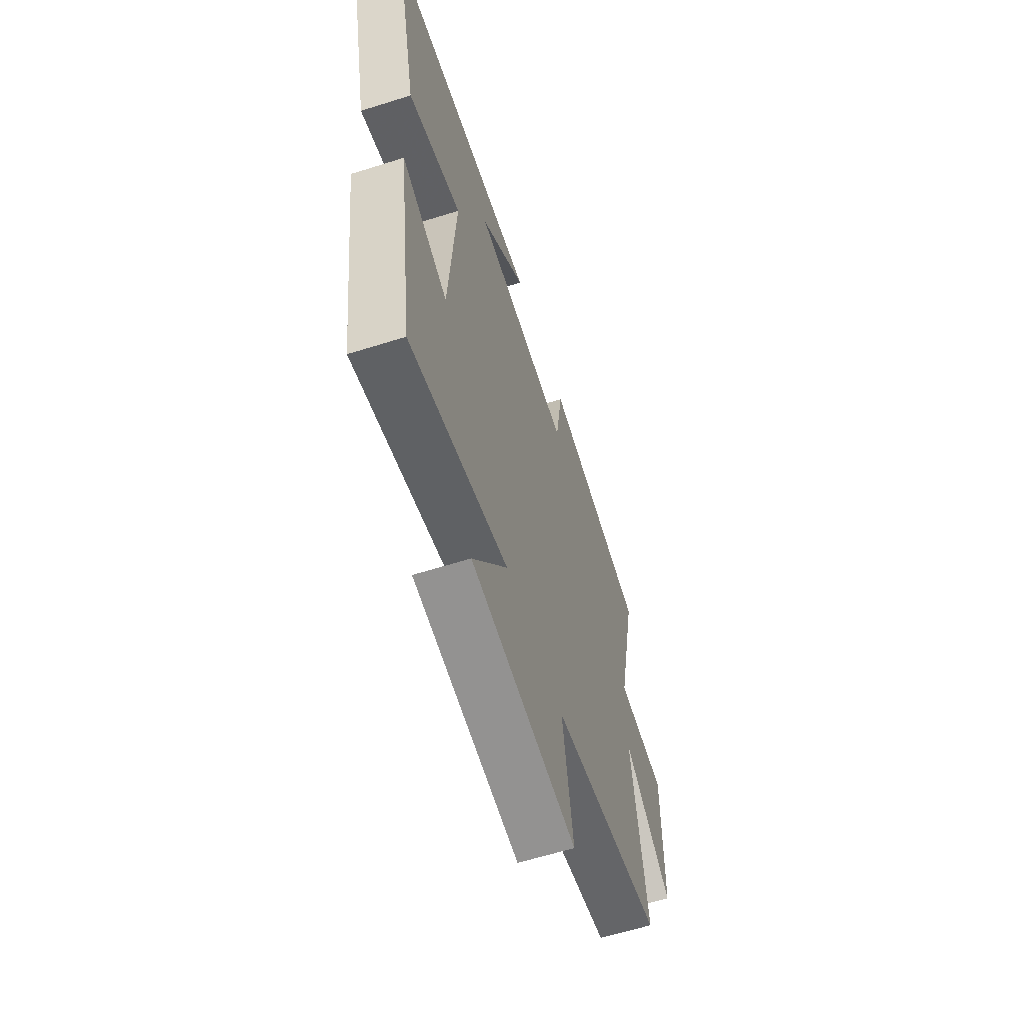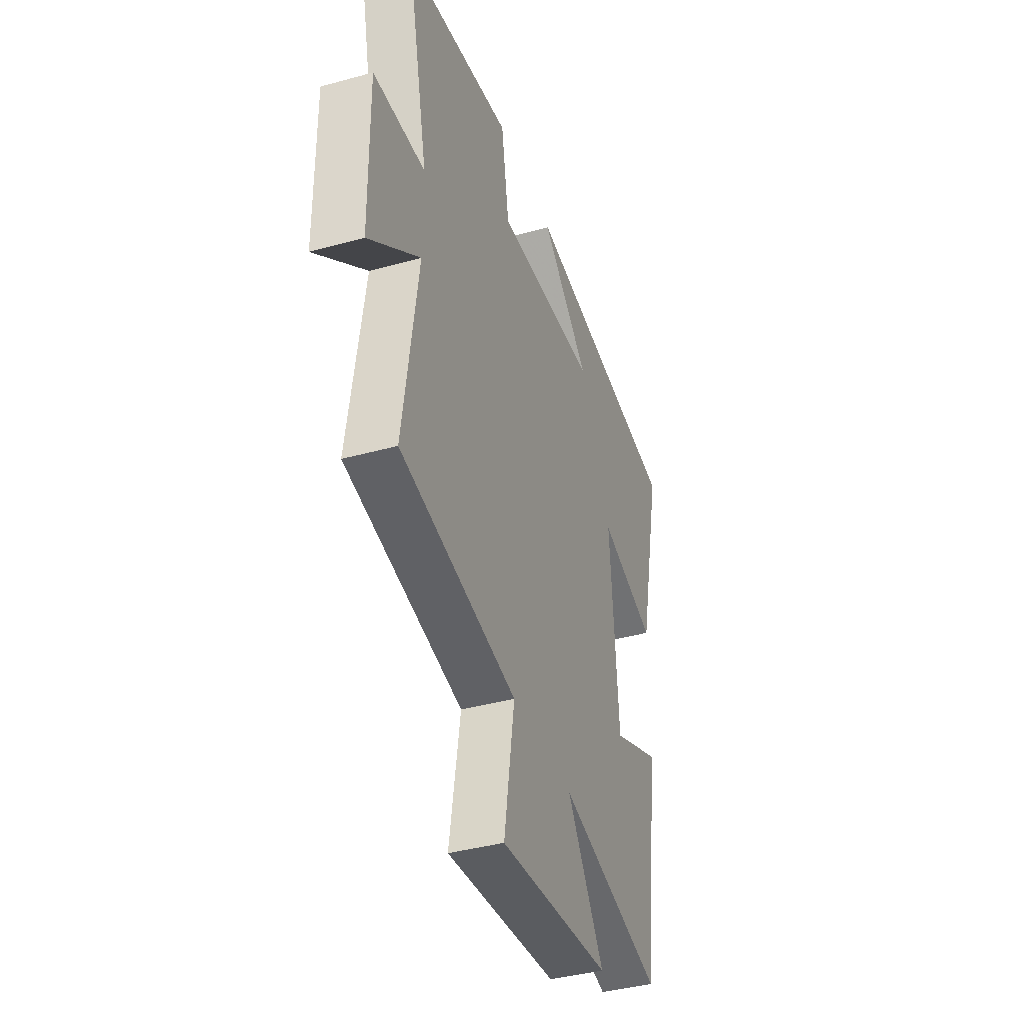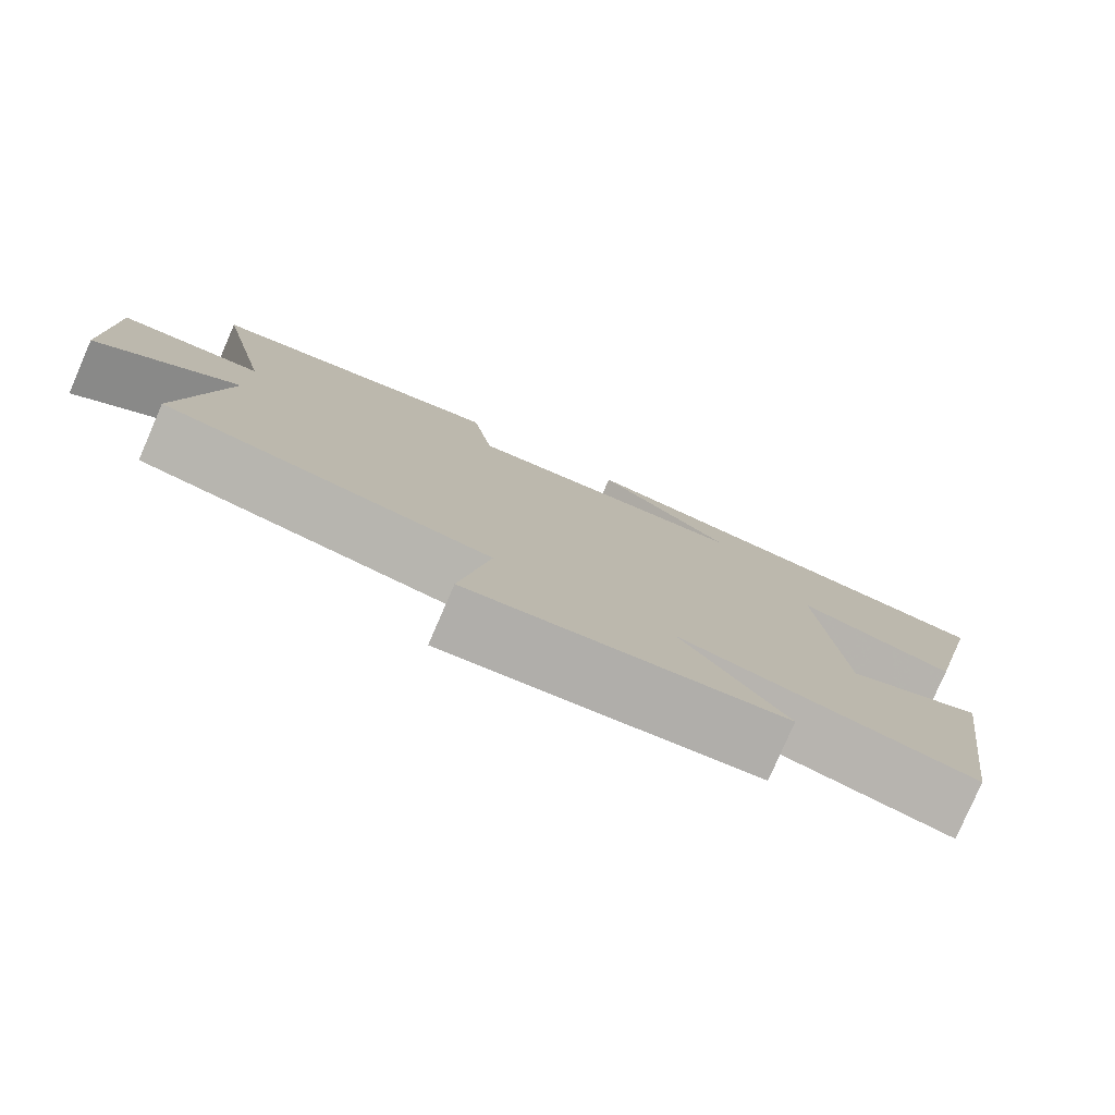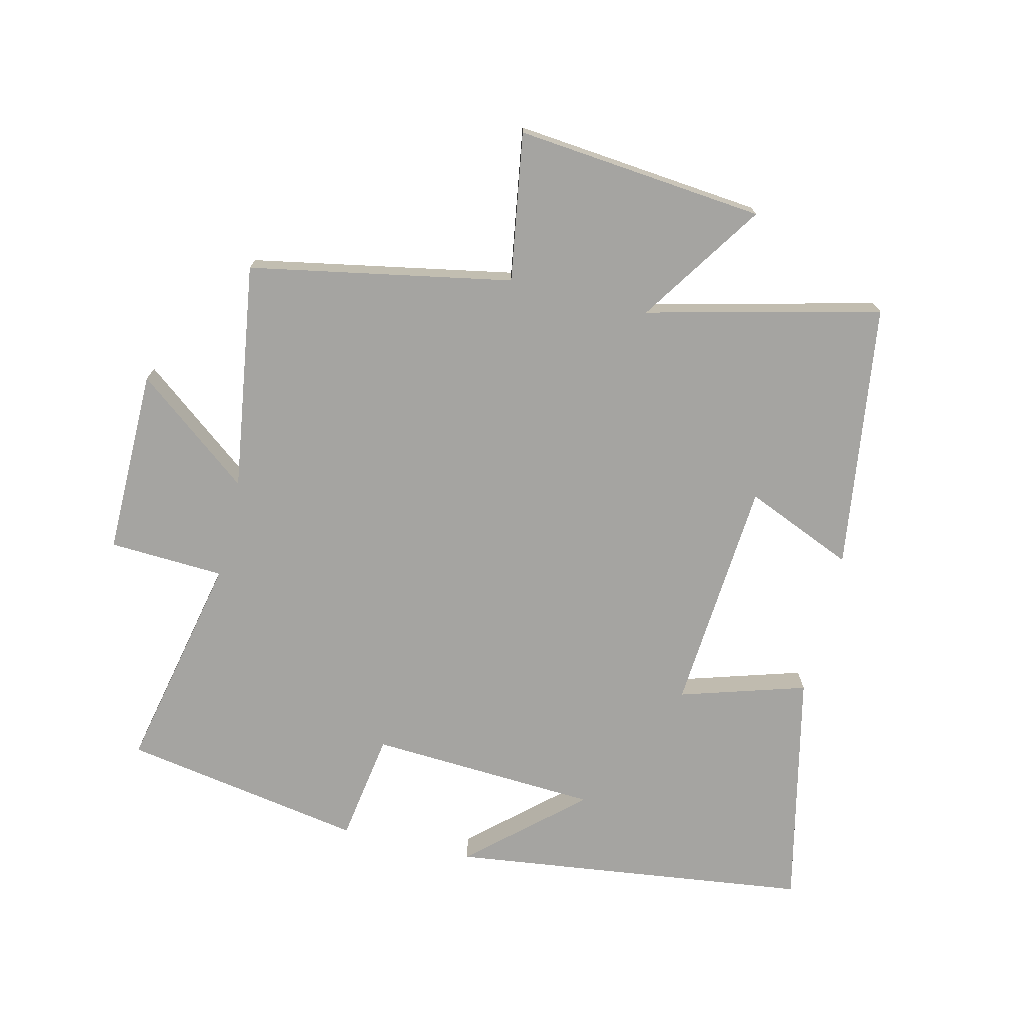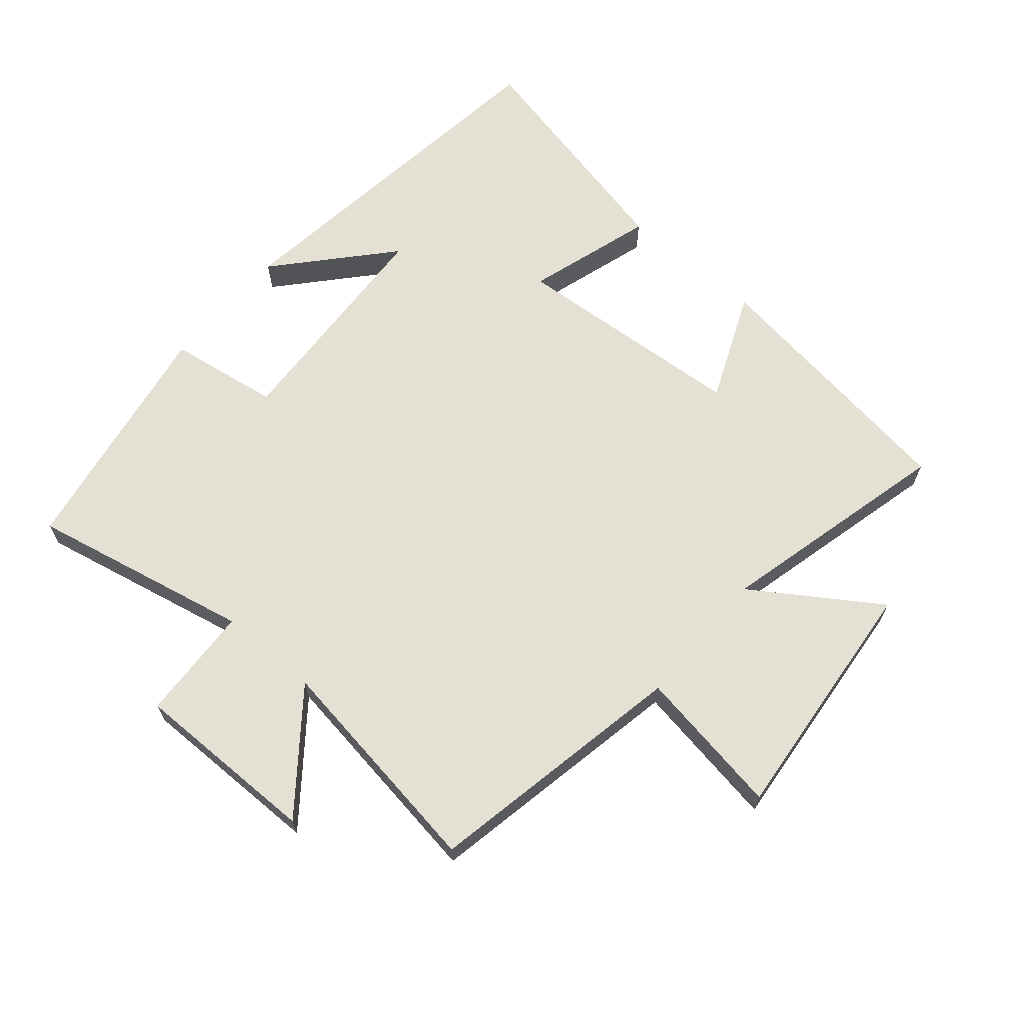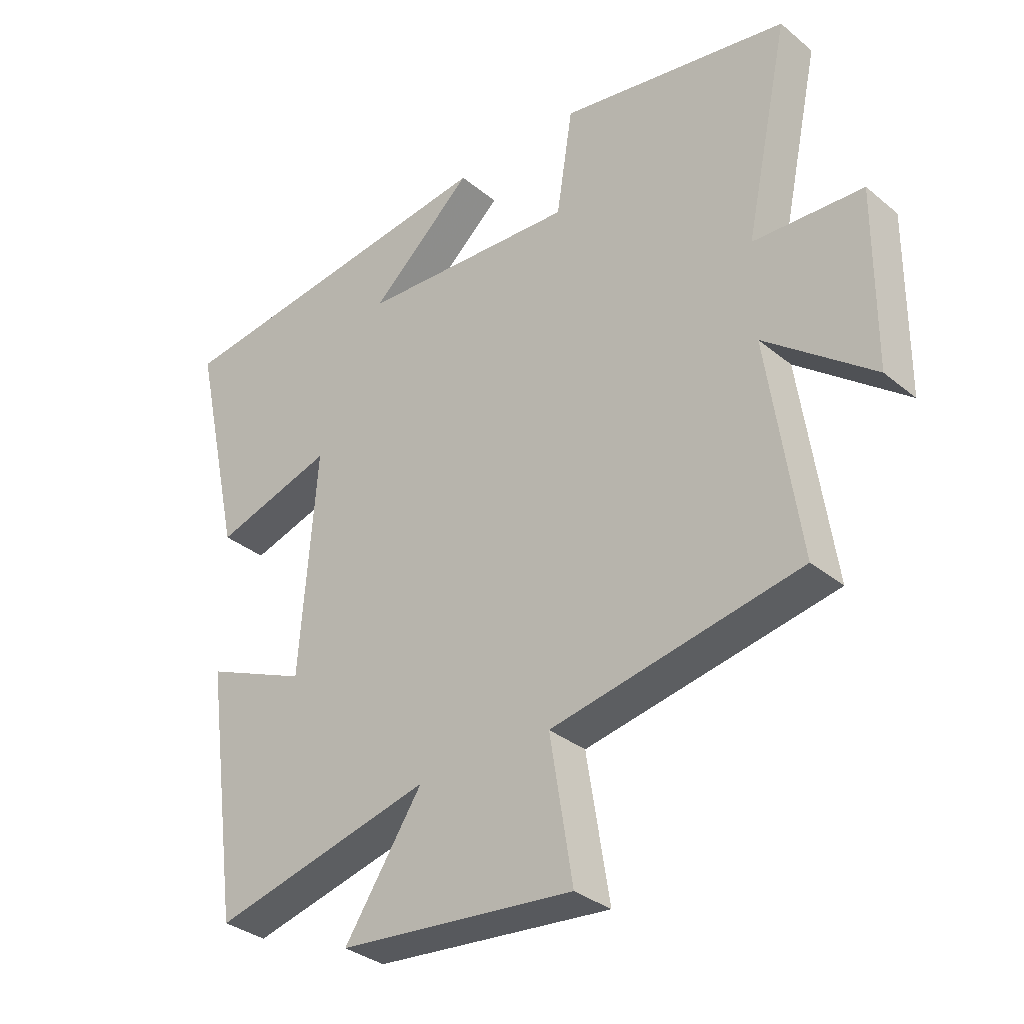
<metadata>
{"format":"obj","ext":"obj","renderer":"f3d","projection":"perspective","resolution":1024,"background":"white","views":[{"elev":-61.4,"azim":-72.2,"up":"+Z"},{"elev":-39.8,"azim":108.9,"up":"+Z"},{"elev":-79.7,"azim":156.5,"up":"+Z"},{"elev":-73.2,"azim":166.5,"up":"+Y"},{"elev":66.1,"azim":130.5,"up":"+Y"},{"elev":-33.2,"azim":41.8,"up":"+Z"}]}
</metadata>
<code>
v -0.581 0.07 0.429
v -0.018 0.07 0.5
v -0.189 0.07 0.348
v 0.169 0.07 0.328
v 0.196 0.07 0.5
v 0.573 0.07 0.435
v 0.5 0.07 0.092
v 0.68 0.07 0.083
v 0.678 0.07 -0.207
v 0.5 0.07 -0.068
v 0.552 0.07 -0.423
v 0.143 0.07 -0.5
v 0.18 0.07 -0.731
v -0.208 0.07 -0.693
v -0.079 0.07 -0.5
v -0.443 0.07 -0.589
v -0.5 0.07 -0.173
v -0.331 0.07 -0.245
v -0.303 0.07 0.121
v -0.5 0.07 0.061
v -0.581 0 0.429
v -0.018 0 0.5
v -0.189 0 0.348
v 0.169 0 0.328
v 0.196 0 0.5
v 0.573 0 0.435
v 0.5 0 0.092
v 0.68 0 0.083
v 0.678 0 -0.207
v 0.5 0 -0.068
v 0.552 0 -0.423
v 0.143 0 -0.5
v 0.18 0 -0.731
v -0.208 0 -0.693
v -0.079 0 -0.5
v -0.443 0 -0.589
v -0.5 0 -0.173
v -0.331 0 -0.245
v -0.303 0 0.121
v -0.5 0 0.061
f 19 20 1
f 15 16 17 18
f 15 18 19
f 12 13 14 15
f 12 15 19
f 11 12 19
f 10 11 19
f 7 8 9 10
f 7 10 19 1
f 4 5 6 7
f 3 4 7
f 1 2 3
f 1 3 7
f 21 40 39
f 38 37 36 35
f 39 38 35
f 35 34 33 32
f 39 35 32
f 39 32 31
f 39 31 30
f 30 29 28 27
f 21 39 30 27
f 27 26 25 24
f 27 24 23
f 23 22 21
f 27 23 21
f 1 21 22 2
f 2 22 23 3
f 3 23 24 4
f 4 24 25 5
f 5 25 26 6
f 6 26 27 7
f 7 27 28 8
f 8 28 29 9
f 9 29 30 10
f 10 30 31 11
f 11 31 32 12
f 12 32 33 13
f 13 33 34 14
f 14 34 35 15
f 15 35 36 16
f 16 36 37 17
f 17 37 38 18
f 18 38 39 19
f 19 39 40 20
f 20 40 21 1

</code>
